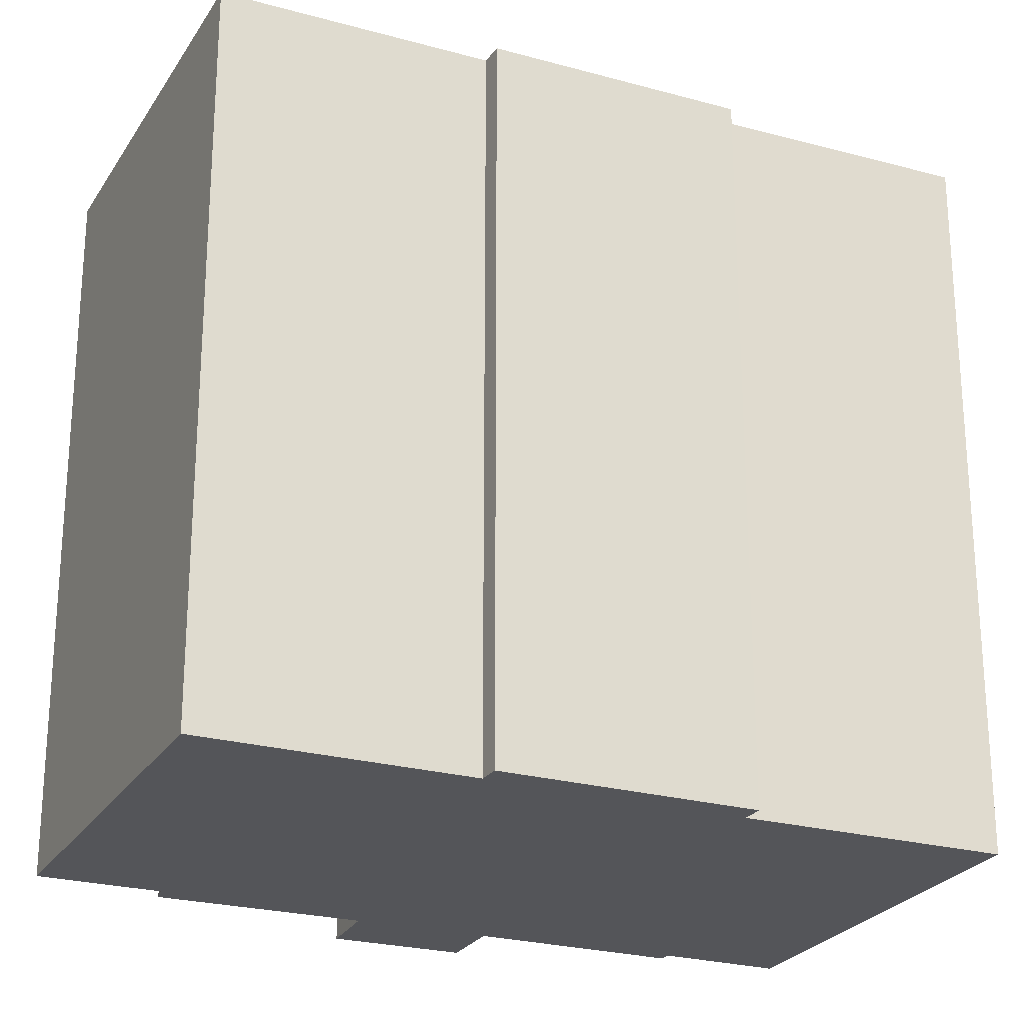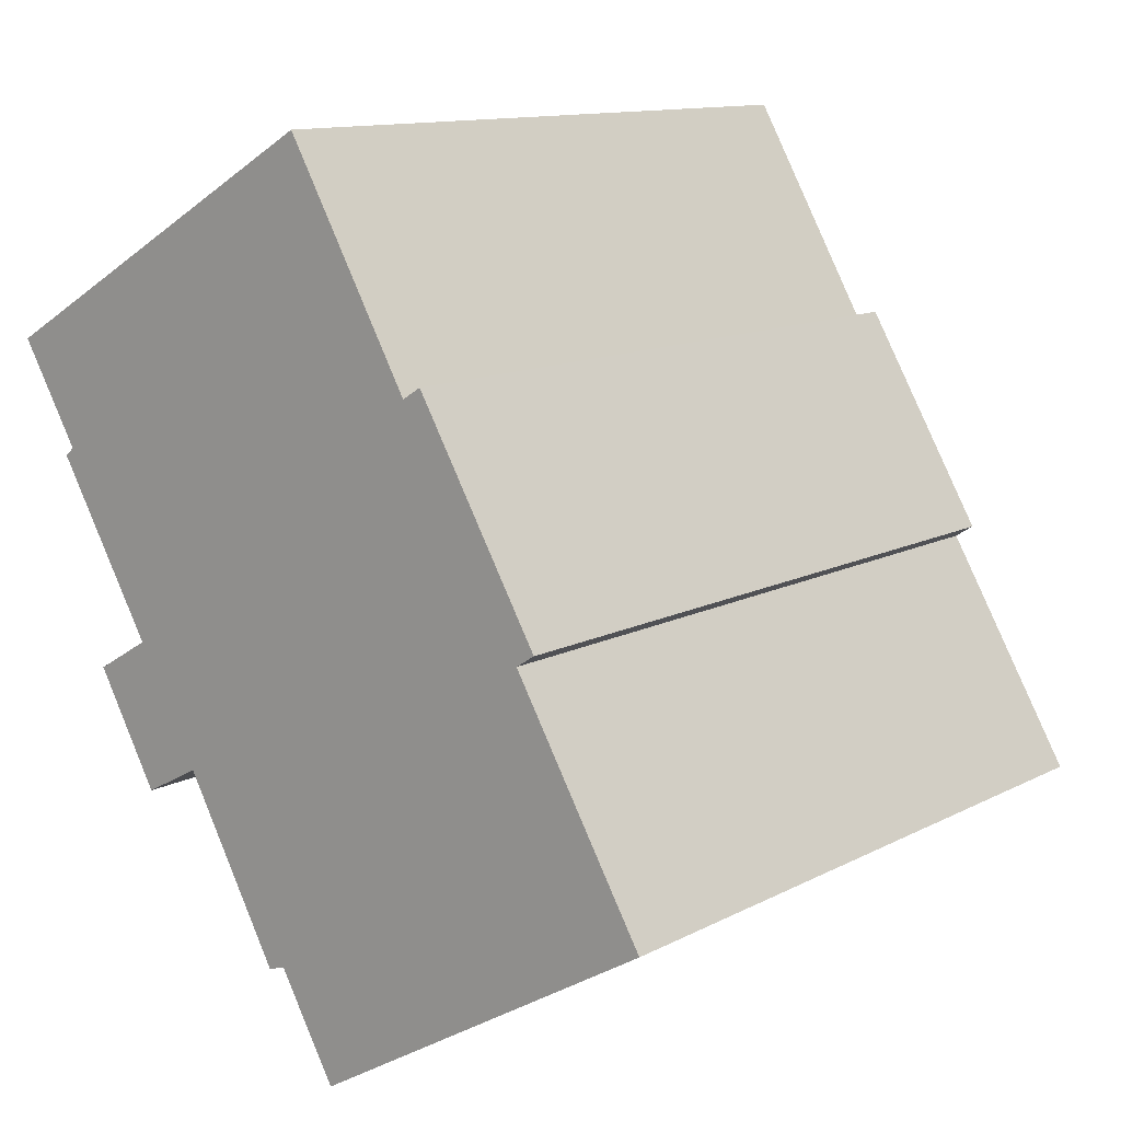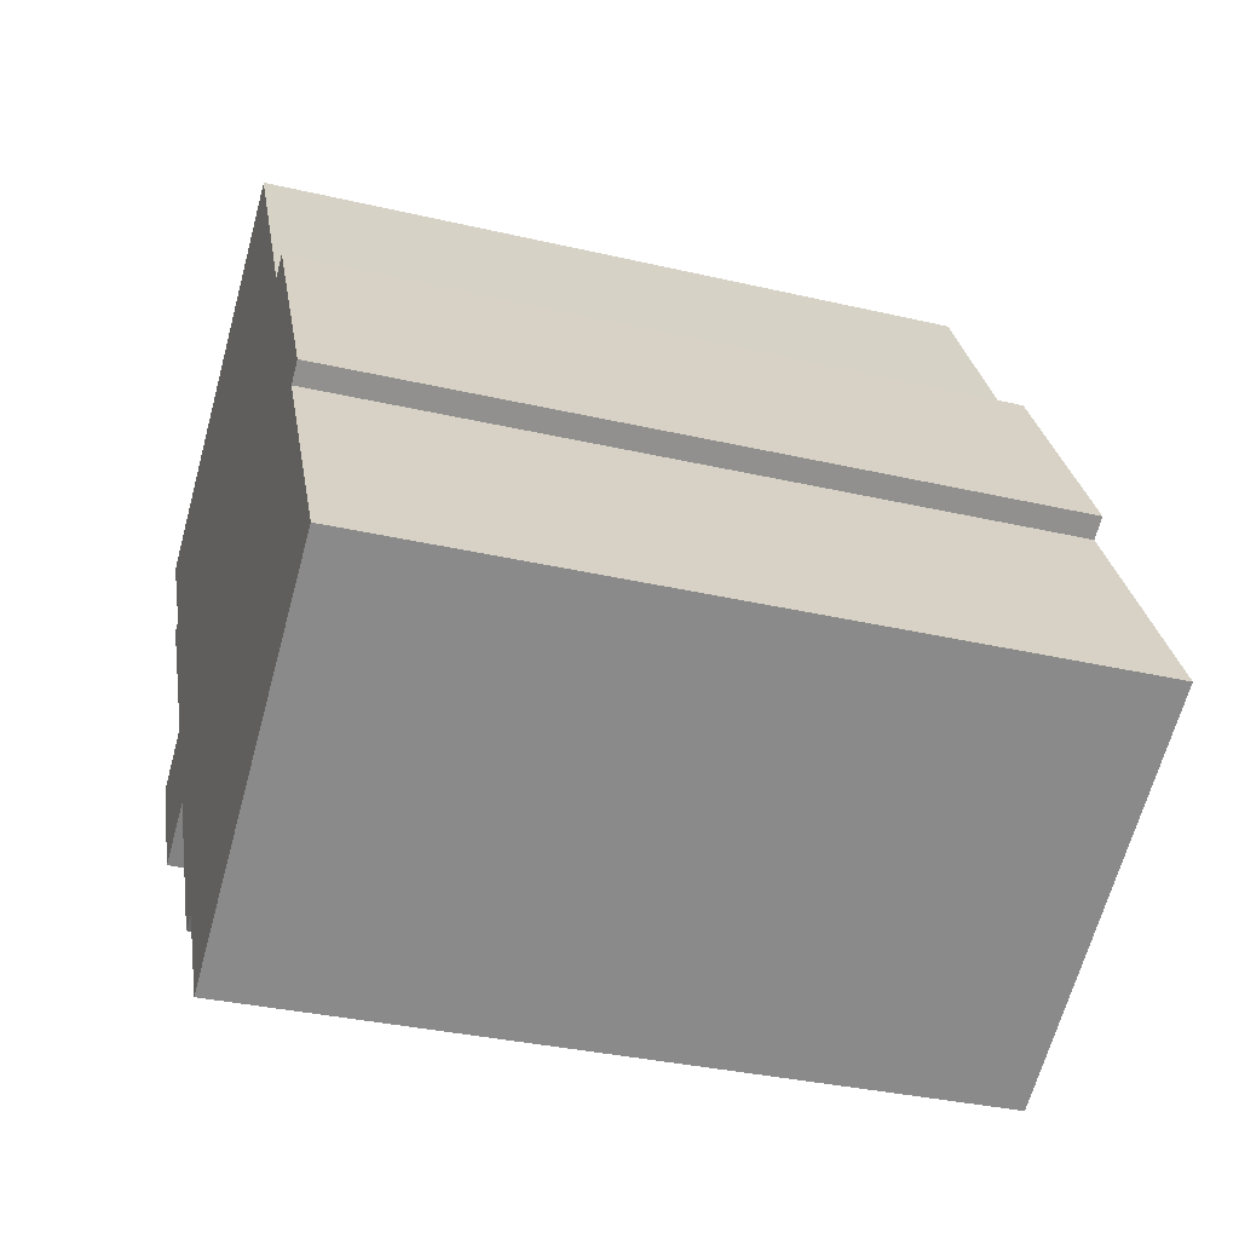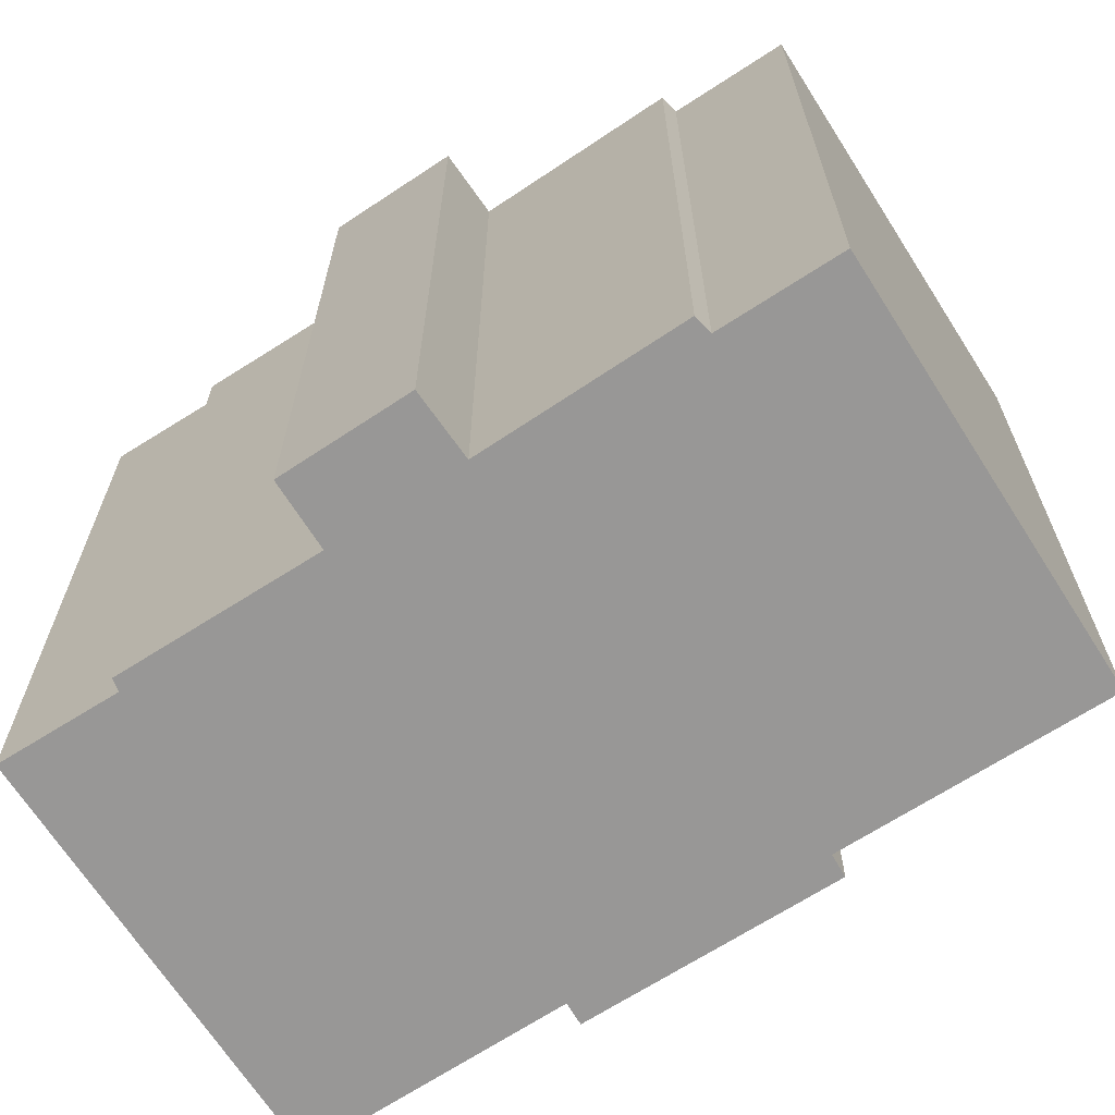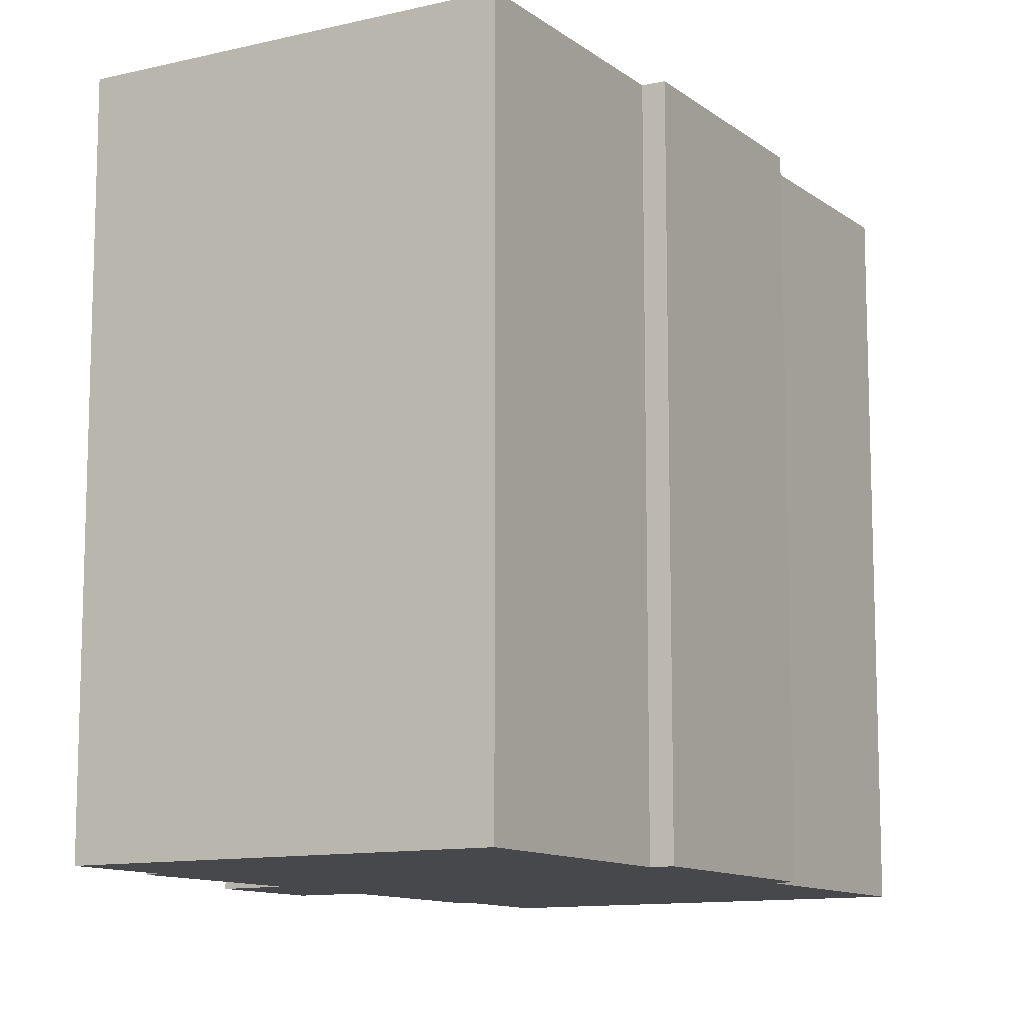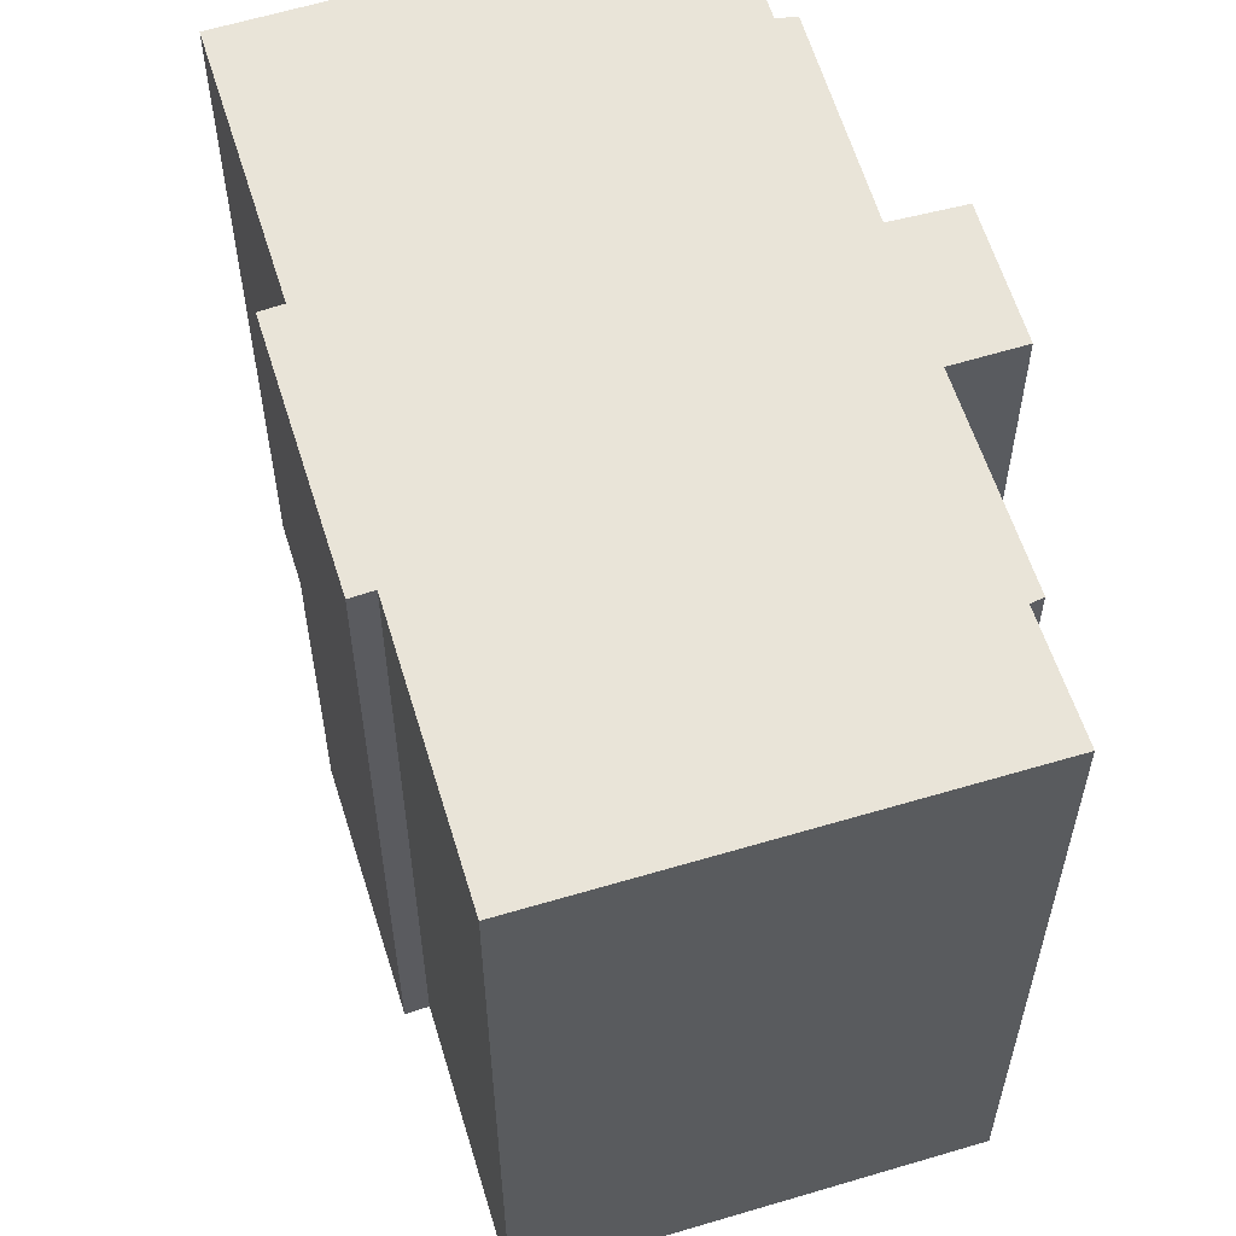
<metadata>
{"format":"obj","ext":"obj","renderer":"f3d","projection":"perspective","resolution":1024,"background":"white","views":[{"elev":-24.8,"azim":-84.1,"up":"+Y"},{"elev":12.1,"azim":-140.7,"up":"+Z"},{"elev":-33.7,"azim":-107.7,"up":"+Z"},{"elev":-68.3,"azim":153.0,"up":"+Y"},{"elev":-11.4,"azim":-119.2,"up":"+Y"},{"elev":60.0,"azim":13.0,"up":"+Y"}]}
</metadata>
<code>
v  0 19.15 1.173e-15
v  11.29 19.15 -2.963
v  9.691 19.15 -5.735
v  14.4 19.15 1.604
v  11.76 19.15 -3.13
v  17.71 19.15 3.778
v  16.01 19.15 0.755
v  3.556 19.15 6.09
v  16.16 19.15 4.697
v  18.85 19.15 9.274
v  3.043 19.15 6.421
v  6.935 19.15 11.87
v  6.421 19.15 12.2
v  18.59 19.15 9.488
v  20.22 19.15 12.21
v  10.37 19.15 17.88
v  10.37 -1.095e-15 17.88
v  20.22 -7.476e-16 12.21
v  18.59 -5.81e-16 9.488
v  18.85 -5.679e-16 9.274
v  16.16 -2.876e-16 4.697
v  17.71 -2.313e-16 3.778
v  6.421 -7.468e-16 12.2
v  6.935 -7.27e-16 11.87
v  16.01 -4.623e-17 0.755
v  14.4 -9.822e-17 1.604
v  11.76 1.917e-16 -3.13
v  11.29 1.814e-16 -2.963
v  9.691 3.512e-16 -5.735
v  0 0 0
v  3.556 -3.729e-16 6.09
v  3.043 -3.932e-16 6.421
g defaultobject
f 1 2 3
f 2 1 4
f 4 5 2
f 4 6 7
f 6 4 1
f 6 1 8
f 6 8 9
f 9 8 10
f 10 8 11
f 10 11 12
f 12 11 13
f 10 12 14
f 14 12 15
f 16 15 12
f 17 15 16
f 15 17 18
f 19 10 14
f 10 19 20
f 21 6 9
f 6 21 22
f 23 12 13
f 12 23 24
f 18 14 15
f 14 18 19
f 20 9 10
f 9 20 21
f 22 7 6
f 7 22 25
f 26 5 4
f 5 26 27
f 28 3 2
f 3 28 29
f 25 4 7
f 4 25 26
f 29 1 3
f 1 29 30
f 31 11 8
f 11 31 32
f 27 2 5
f 2 27 28
f 30 8 1
f 8 30 31
f 32 13 11
f 13 32 23
f 24 16 12
f 16 24 17
f 22 21 25
f 29 31 30
f 31 29 28
f 31 28 27
f 31 27 26
f 31 26 32
f 32 26 23
f 23 26 25
f 23 25 21
f 23 21 24
f 24 21 20
f 24 20 19
f 24 19 17
f 17 19 18

</code>
